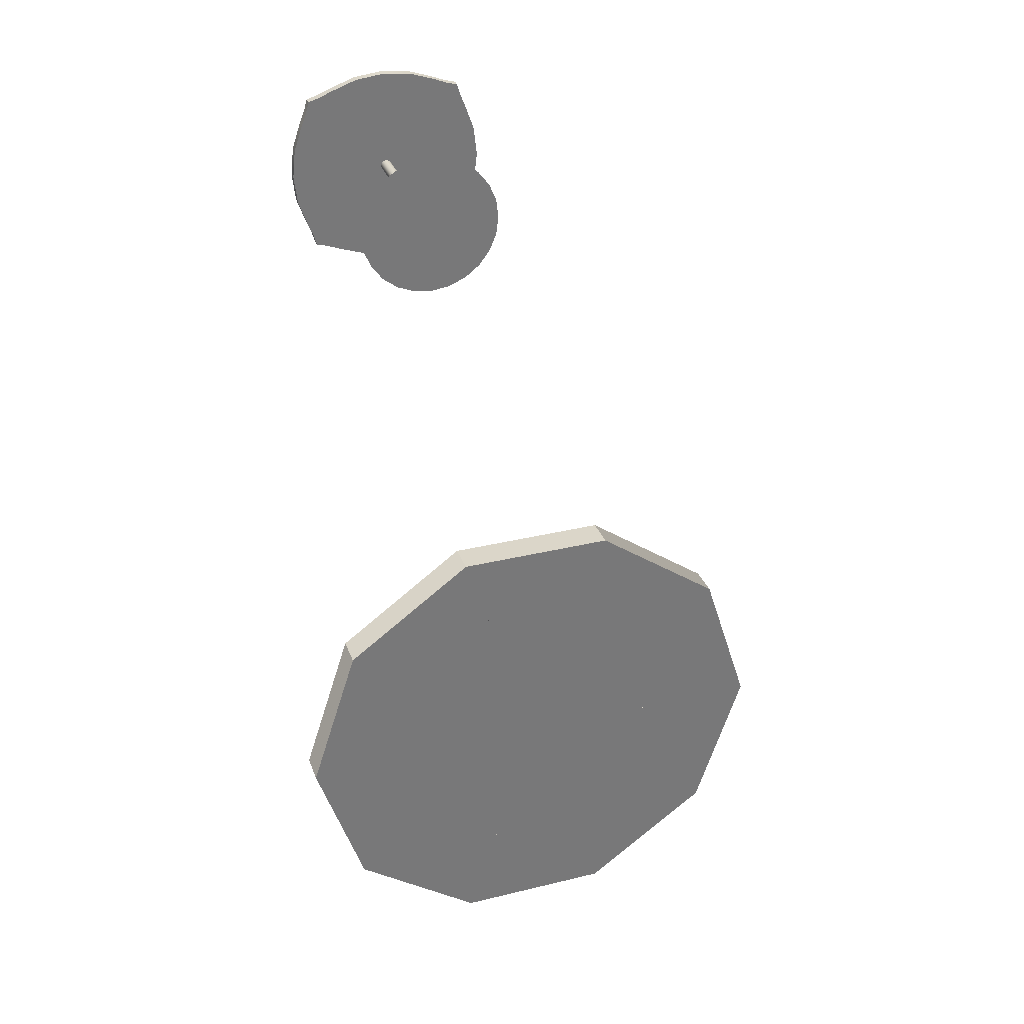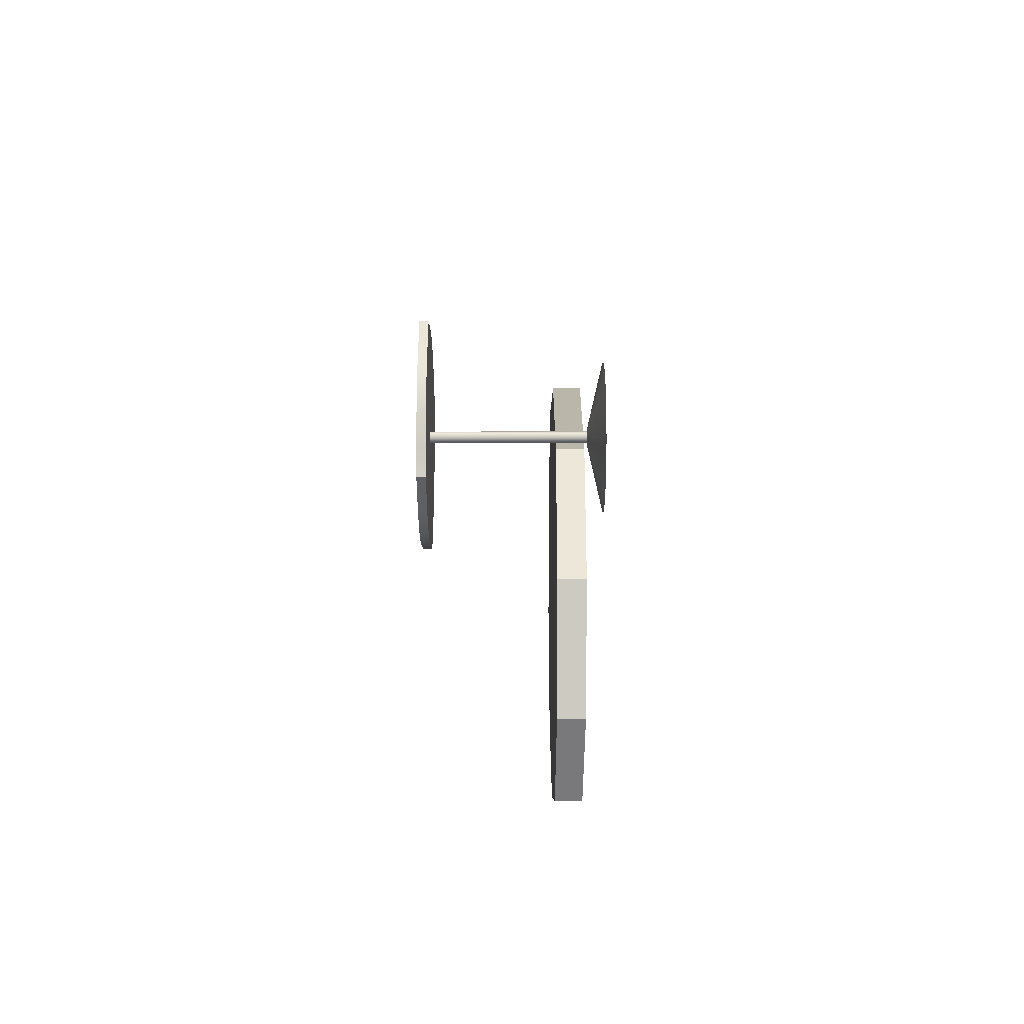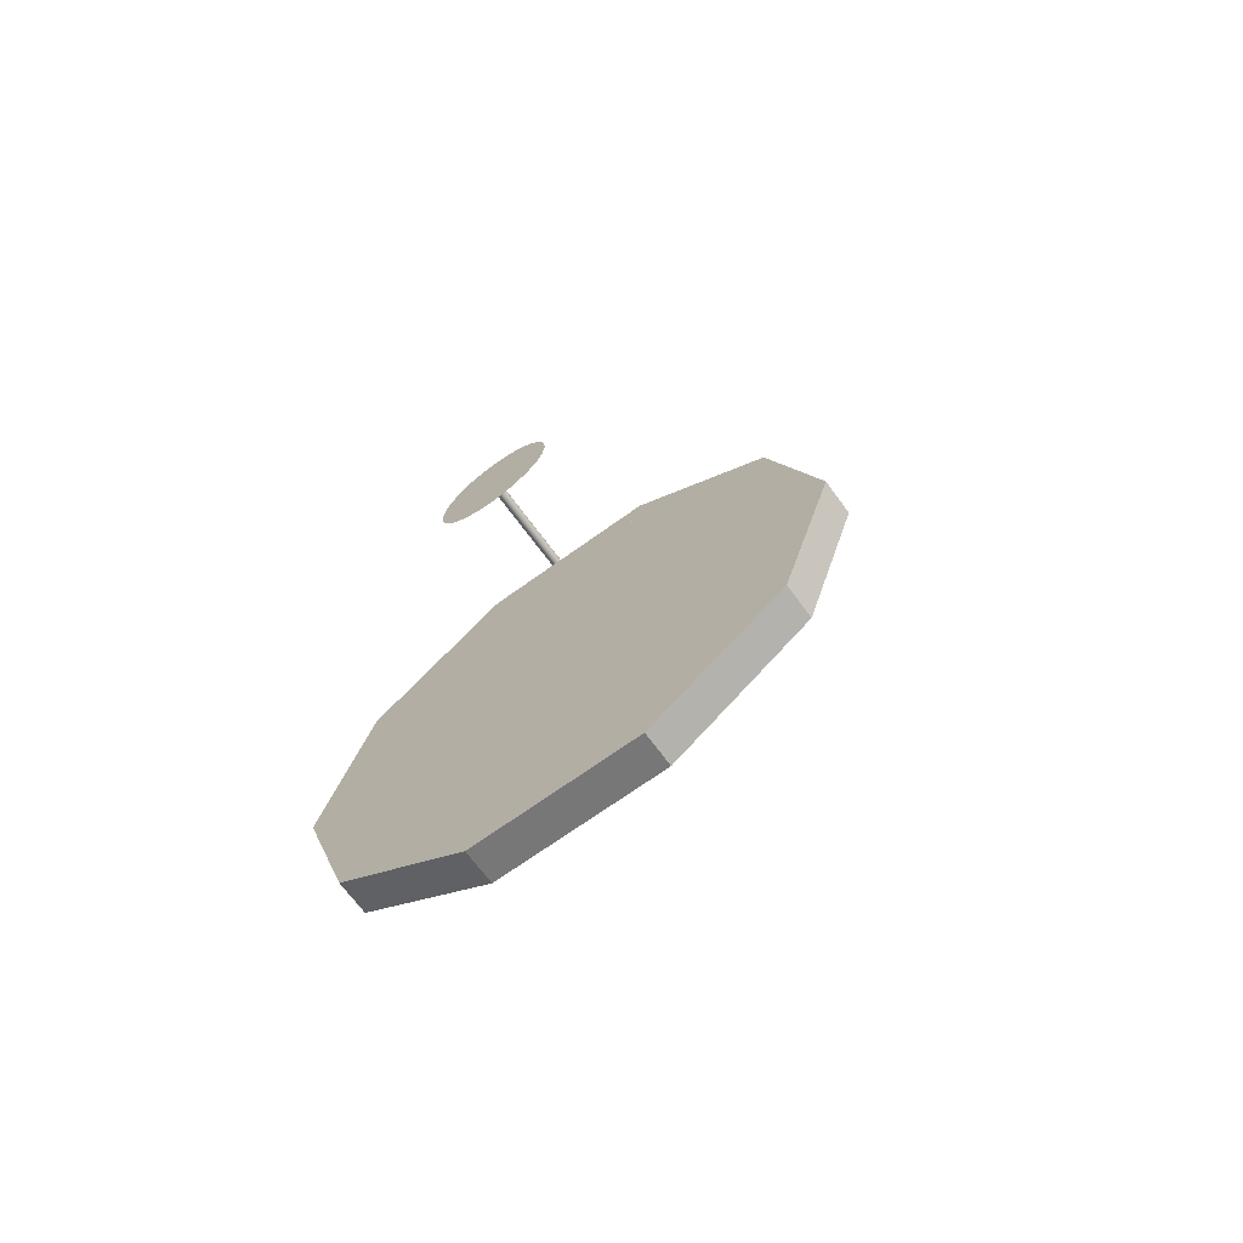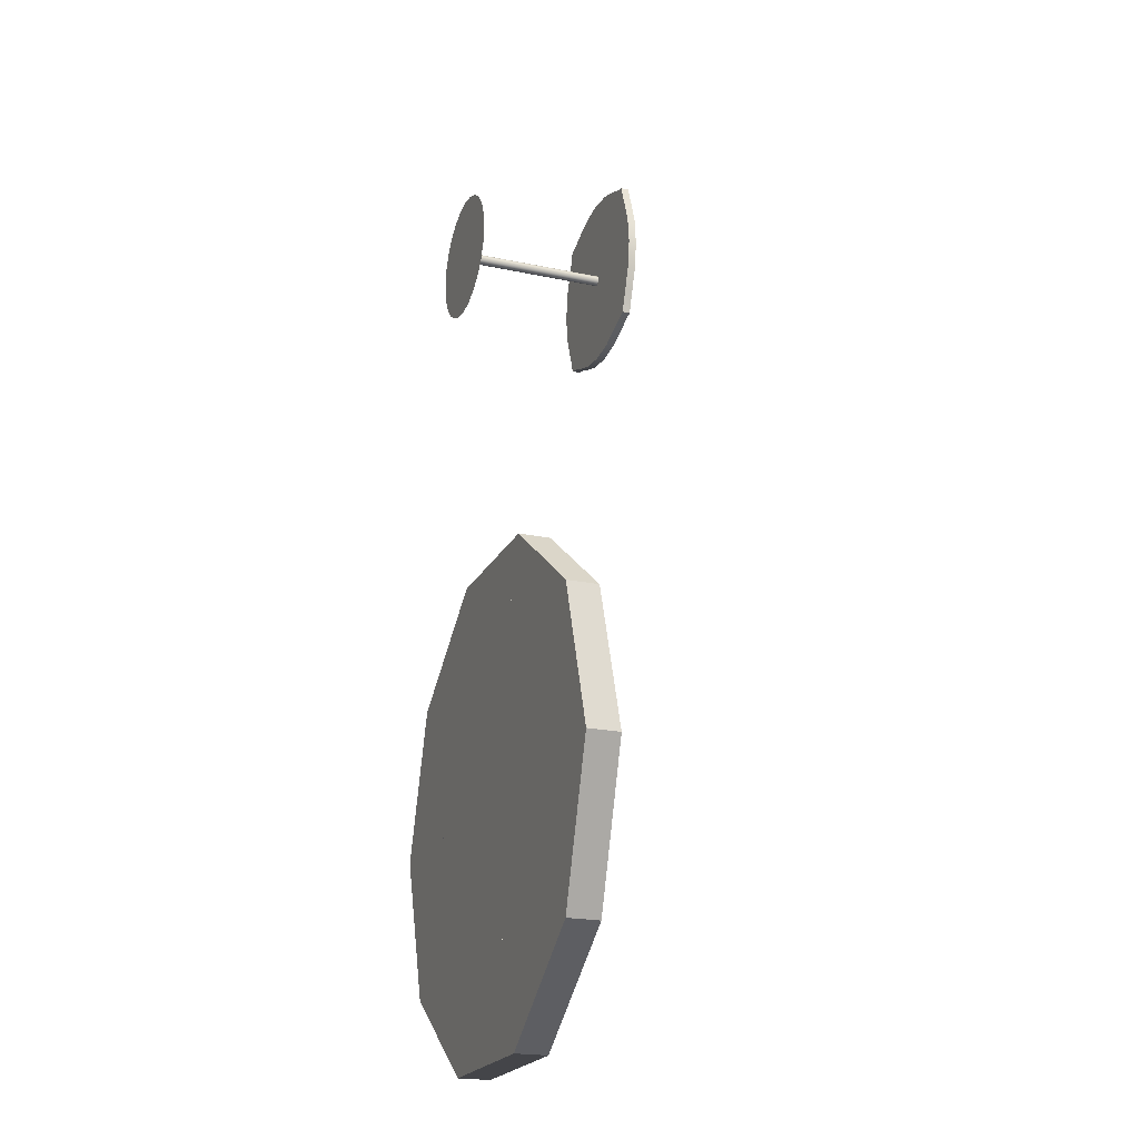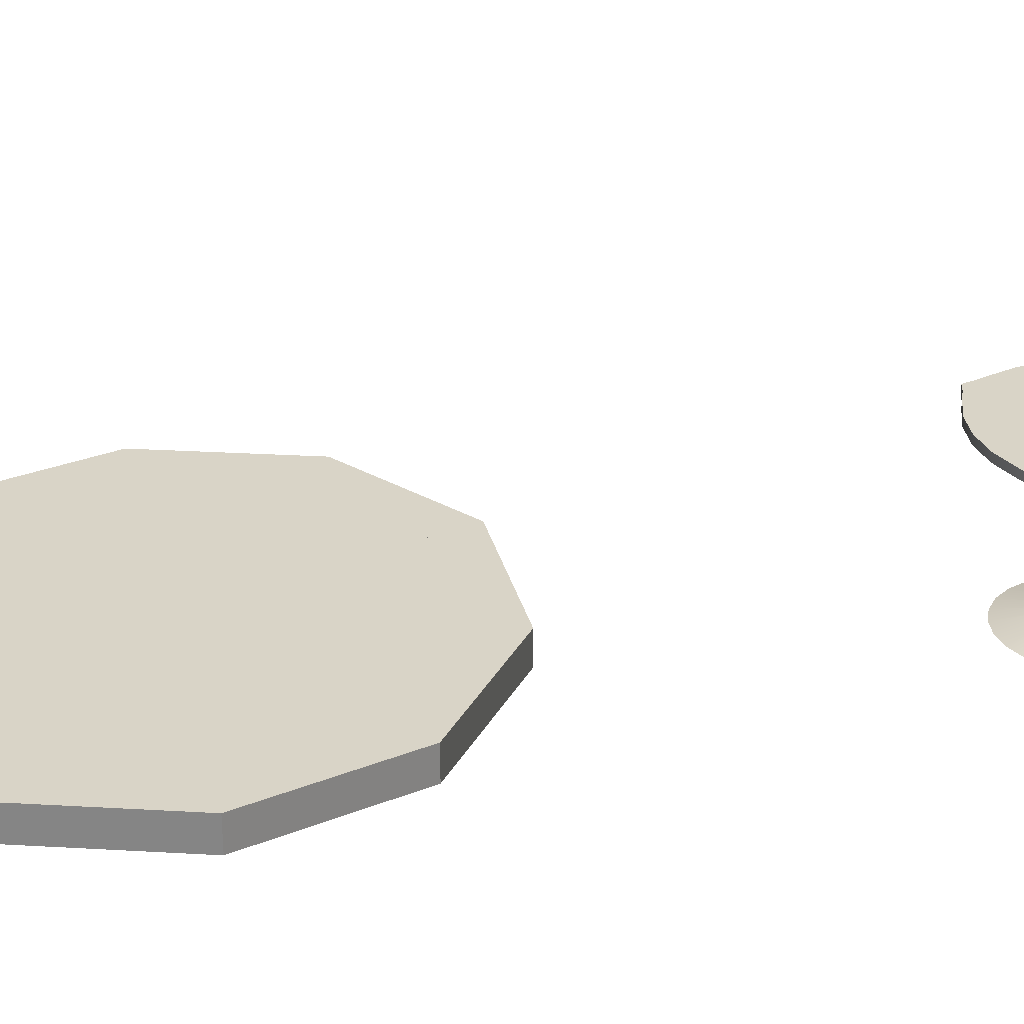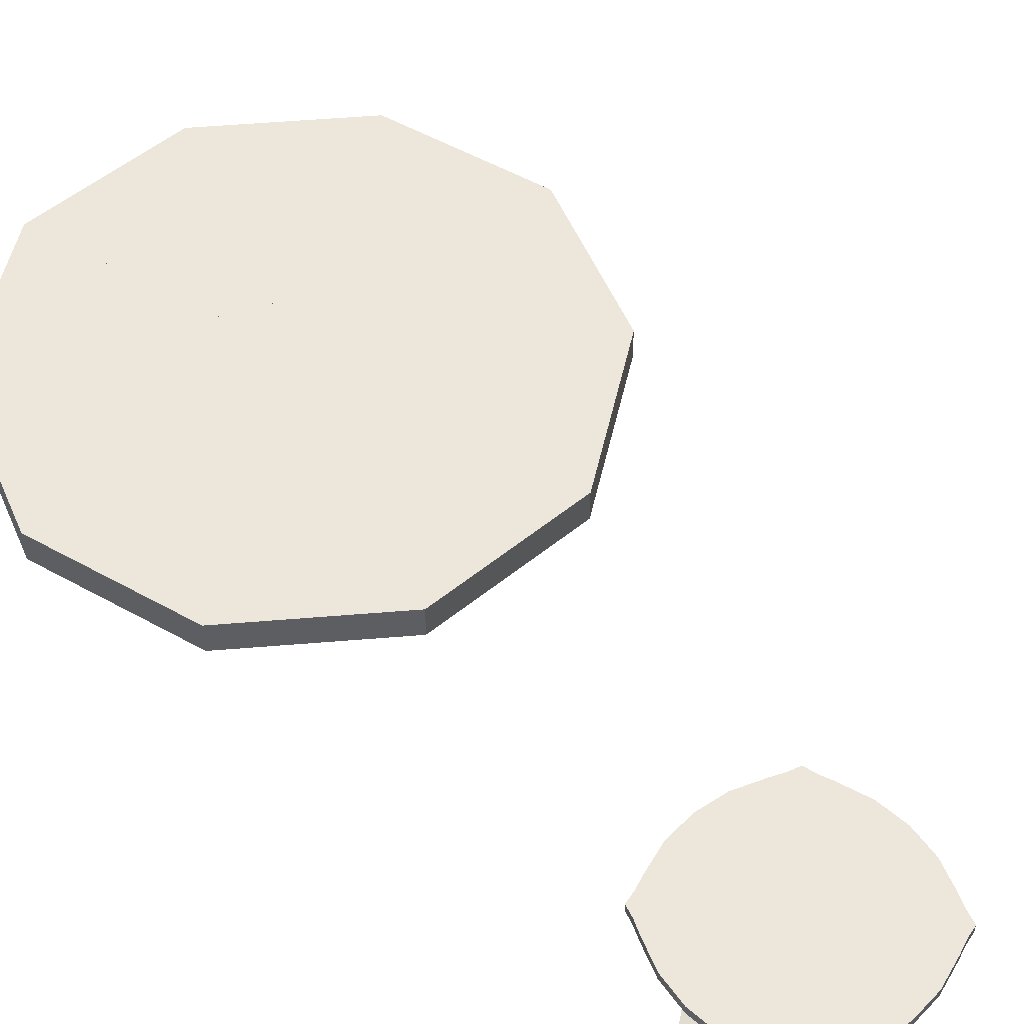
<metadata>
{"format":"obj","ext":"obj","renderer":"f3d","projection":"perspective","resolution":1024,"background":"white","views":[{"elev":32.8,"azim":-18.7,"up":"+Z"},{"elev":65.1,"azim":-90.1,"up":"+Z"},{"elev":-68.2,"azim":36.0,"up":"+Z"},{"elev":-21.3,"azim":69.4,"up":"+Z"},{"elev":28.5,"azim":-103.1,"up":"+Y"},{"elev":53.3,"azim":-41.1,"up":"+Y"}]}
</metadata>
<code>
g Mesh1 Top_Flower Cafe_Table1 Model
v 0.2946 0.7366 -0.8375
v 0.3099 0.7366 -0.8911
v 0.3635 0.7366 -0.9064
v 0.4151 0.7366 -0.9276
v 0.5405 0.7366 -0.9711
v 0.6724 0.7366 -0.9858
v 0.8043 0.7366 -0.9711
v 0.9296 0.7366 -0.9276
v 0.9812 0.7366 -0.9064
v 1.035 0.7366 -0.8911
v 1.05 0.7366 -0.8375
v 1.071 0.7366 -0.7859
v 1.115 0.7366 -0.6605
v 1.13 0.7366 -0.5286
v 1.115 0.7366 -0.3967
v 1.071 0.7366 -0.2714
v 1.05 0.7366 -0.2198
v 1.035 0.7366 -0.1662
v 0.9812 0.7366 -0.1509
v 0.9296 0.7366 -0.1297
v 0.8043 0.7366 -0.08618
v 0.6724 0.7366 -0.07144
v 0.5405 0.7366 -0.08618
v 0.4151 0.7366 -0.1297
v 0.3635 0.7366 -0.1509
v 0.3099 0.7366 -0.1662
v 0.2946 0.7366 -0.2198
v 0.2734 0.7366 -0.2714
v 0.2299 0.7366 -0.3967
v 0.2152 0.7366 -0.5286
v 0.2299 0.7366 -0.6605
v 0.2734 0.7366 -0.7859
f 1 2 3 4 5 6 7 8 9 10 11 12 13 14 15 16 17 18 19 20 21 22 23 24 25 26 27 28 29 30 31 32
v 0.2946 0.7747 -0.8375
v 0.3099 0.7747 -0.8911
f 33 34 2 1
v 0.3635 0.7747 -0.9064
v 0.2734 0.7747 -0.7859
v 0.2299 0.7747 -0.6605
v 0.2152 0.7747 -0.5286
v 0.2299 0.7747 -0.3967
v 0.2734 0.7747 -0.2714
v 0.2946 0.7747 -0.2198
v 0.3099 0.7747 -0.1662
v 0.3635 0.7747 -0.1509
v 0.4151 0.7747 -0.1297
v 0.5405 0.7747 -0.08618
v 0.6724 0.7747 -0.07144
v 0.8043 0.7747 -0.08618
v 0.9296 0.7747 -0.1297
v 0.9812 0.7747 -0.1509
v 1.035 0.7747 -0.1662
v 1.05 0.7747 -0.2198
v 1.071 0.7747 -0.2714
v 1.115 0.7747 -0.3967
v 1.13 0.7747 -0.5286
v 1.115 0.7747 -0.6605
v 1.071 0.7747 -0.7859
v 1.05 0.7747 -0.8375
v 1.035 0.7747 -0.8911
v 0.9812 0.7747 -0.9064
v 0.9296 0.7747 -0.9276
v 0.8043 0.7747 -0.9711
v 0.6724 0.7747 -0.9858
v 0.5405 0.7747 -0.9711
v 0.4151 0.7747 -0.9276
f 35 34 33 36 37 38 39 40 41 42 43 44 45 46 47 48 49 50 51 52 53 54 55 56 57 58 59 60 61 62 63 64
f 34 35 3 2
f 35 64 4 3
f 64 63 5 4
f 63 62 6 5
f 62 61 7 6
f 61 60 8 7
f 60 59 9 8
f 59 58 10 9
f 58 57 11 10
f 57 56 12 11
f 56 55 13 12
f 55 54 14 13
f 54 53 15 14
f 53 52 16 15
f 52 51 17 16
f 51 50 18 17
f 50 49 19 18
f 49 48 20 19
f 48 47 21 20
f 47 46 22 21
f 46 45 23 22
f 45 44 24 23
f 44 43 25 24
f 43 42 26 25
f 42 41 27 26
f 41 40 28 27
f 40 39 29 28
f 39 38 30 29
f 38 37 31 30
f 37 36 32 31
f 36 33 1 32
g Mesh2 Base_Round Cafe_Table1 Model
v 0.6969 0.7366 -0.5221
v 0.6978 0.7366 -0.5286
v 0.6969 0.7366 -0.5352
v 0.6944 0.7366 -0.5413
v 0.6903 0.7366 -0.5466
v 0.6851 0.7366 -0.5506
v 0.6789 0.7366 -0.5532
v 0.6724 0.7366 -0.554
v 0.6658 0.7366 -0.5532
v 0.6597 0.7366 -0.5506
v 0.6544 0.7366 -0.5466
v 0.6504 0.7366 -0.5413
v 0.6478 0.7366 -0.5352
v 0.647 0.7366 -0.5286
v 0.6478 0.7366 -0.5221
v 0.6504 0.7366 -0.5159
v 0.6544 0.7366 -0.5107
v 0.6597 0.7366 -0.5066
v 0.6658 0.7366 -0.5041
v 0.6724 0.7366 -0.5032
v 0.6789 0.7366 -0.5041
v 0.6851 0.7366 -0.5066
v 0.6903 0.7366 -0.5107
v 0.6944 0.7366 -0.5159
f 65 66 67 68 69 70 71 72 73 74 75 76 77 78 79 80 81 82 83 84 85 86 87 88
v 0.6969 0.06985 -0.5221
v 0.6978 0.06985 -0.5286
f 89 90 66 65
v 0.9852 0 -0.4448
v 0.9962 0 -0.5286
f 89 91 92 90
v 0.6944 0.06985 -0.5159
v 0.9528 0 -0.3667
f 93 94 91 89
v 0.6903 0.06985 -0.5107
v 0.9014 0 -0.2996
f 95 96 94 93
v 0.6851 0.06985 -0.5066
v 0.8343 0 -0.2482
f 97 98 96 95
v 0.6789 0.06985 -0.5041
v 0.7562 0 -0.2158
f 99 100 98 97
v 0.6724 0 -0.2048
v 0.6724 0.06985 -0.5032
f 101 100 99 102
v 0.9852 0 -0.6125
v 0.5885 0 -0.2158
v 0.5104 0 -0.2482
v 0.4434 0 -0.2996
v 0.3919 0 -0.3667
v 0.3595 0 -0.4448
v 0.3485 0 -0.5286
v 0.3595 0 -0.6125
v 0.3919 0 -0.6906
v 0.4434 0 -0.7576
v 0.5104 0 -0.8091
v 0.5885 0 -0.8415
v 0.6724 0 -0.8525
v 0.7562 0 -0.8415
v 0.8343 0 -0.8091
v 0.9014 0 -0.7576
v 0.9528 0 -0.6906
f 103 92 91 94 96 98 100 101 104 105 106 107 108 109 110 111 112 113 114 115 116 117 118 119
v 0.6969 0.06985 -0.5352
f 120 90 92 103
f 90 120 67 66
v 0.6944 0.06985 -0.5413
f 120 121 68 67
f 121 120 103 119
v 0.6903 0.06985 -0.5466
f 122 121 119 118
f 121 122 69 68
v 0.6851 0.06985 -0.5506
f 123 70 69 122
v 0.6789 0.06985 -0.5532
f 124 71 70 123
v 0.6724 0.06985 -0.554
f 125 72 71 124
v 0.6658 0.06985 -0.5532
f 126 73 72 125
v 0.6597 0.06985 -0.5506
f 127 74 73 126
v 0.6544 0.06985 -0.5466
f 128 75 74 127
v 0.6504 0.06985 -0.5413
f 76 75 128 129
f 111 129 128 112
v 0.6478 0.06985 -0.5352
f 110 130 129 111
v 0.647 0.06985 -0.5286
f 109 131 130 110
v 0.6478 0.06985 -0.5221
f 109 108 132 131
v 0.6504 0.06985 -0.5159
f 108 107 133 132
v 0.6544 0.06985 -0.5107
f 107 106 134 133
v 0.6597 0.06985 -0.5066
f 106 105 135 134
v 0.6658 0.06985 -0.5041
f 105 104 136 135
f 104 101 102 136
f 102 84 83 136
f 99 85 84 102
f 97 86 85 99
f 95 87 86 97
f 95 93 88 87
f 93 89 65 88
f 136 83 82 135
f 135 82 81 134
f 81 80 133 134
f 80 79 132 133
f 79 78 131 132
f 78 77 130 131
f 77 76 129 130
f 112 128 127 113
f 113 127 126 114
f 114 126 125 115
f 125 124 116 115
f 124 123 117 116
f 123 122 118 117
g Mesh3 PieSliceBig Pie1 Model
v 0.2059 0 -3.582
v 1.192 0 -3.582
v 1.192 0.1524 -3.582
v 0.2059 0.1524 -3.582
f 137 138 139 140
v 0.2059 0 -4.298
f 137 141 138
v 0.2059 0.1524 -4.298
f 138 141 142 139
f 142 140 139
g Mesh4 PieSliceSml Pie1 Model
v 0.2059 0 -4.298
v -0.02694 0 -3.582
v -0.02694 0.1524 -3.582
v 0.2059 0.1524 -4.298
f 143 144 145 146
v 0.2059 0 -3.582
f 144 143 147
v 0.2059 0.1524 -3.582
f 144 147 148 145
f 146 145 148
g Mesh5 PieSliceBig_copy_001 Pie1 Model
v 0.3943 0 -3.002
v 0.3943 0.1524 -3.002
f 149 138 139 150
v -0.02694 0 -3.582
f 149 151 138
v -0.02694 0.1524 -3.582
f 138 151 152 139
f 152 150 139
g Mesh6 PieSliceBig_copy_002 Pie1 Model
v 0.8875 0 -2.643
v 1.192 0 -3.582
v 1.192 0.1524 -3.582
v 0.8875 0.1524 -2.643
f 153 154 155 156
v 0.2059 0 -2.865
f 153 157 154
v 0.2059 0.1524 -2.865
f 154 157 158 155
f 158 156 155
g Mesh7 PieSliceBig_copy_003 Pie1 Model
v 1.497 0 -2.643
v 1.497 0.1524 -2.643
f 159 154 155 160
v 0.8155 0 -2.422
f 159 161 154
v 0.8155 0.1524 -2.422
f 154 161 162 155
f 162 160 155
g Mesh8 PieSliceBig_copy_004 Pie1 Model
v 1.99 0 -3.002
v 1.192 0 -3.582
v 1.192 0.1524 -3.582
v 1.99 0.1524 -3.002
f 163 164 165 166
v 1.569 0 -2.422
f 163 167 164
v 1.569 0.1524 -2.422
f 164 167 168 165
f 168 166 165
g Mesh9 PieSliceBig_copy_005 Pie1 Model
v 2.179 0 -3.582
v 1.192 0 -3.582
v 1.192 0.1524 -3.582
v 2.179 0.1524 -3.582
f 169 170 171 172
v 2.179 0 -2.865
f 169 173 170
v 2.179 0.1524 -2.865
f 170 173 174 171
f 174 172 171
g Mesh10 PieSliceBig_copy_006 Pie1 Model
v 1.99 0 -4.161
v 1.99 0.1524 -4.161
f 175 138 139 176
v 2.411 0 -3.582
f 175 177 138
v 2.411 0.1524 -3.582
f 138 177 178 139
f 178 176 139
g Mesh11 PieSliceBig_copy_007 Pie1 Model
v 1.497 0 -4.52
v 1.497 0.1524 -4.52
f 179 154 155 180
v 2.179 0 -4.298
f 179 181 154
v 2.179 0.1524 -4.298
f 154 181 182 155
f 182 180 155
g Mesh12 PieSliceBig_copy_008 Pie1 Model
v 0.8875 0 -4.52
v 1.192 0 -3.582
v 1.192 0.1524 -3.582
v 0.8875 0.1524 -4.52
f 183 184 185 186
v 1.569 0 -4.741
f 183 187 184
v 1.569 0.1524 -4.741
f 184 187 188 185
f 188 186 185
g Mesh13 PieSliceBig_copy_009 Pie1 Model
v 0.3943 0 -4.161
v 0.3943 0.1524 -4.161
f 189 138 139 190
v 0.8155 0 -4.741
f 189 191 138
v 0.8155 0.1524 -4.741
f 138 191 192 139
f 192 190 139
g Mesh14 PieSliceSml_copy_001 Pie1 Model
v -0.02694 0 -3.582
v 0.2059 0 -2.865
v 0.2059 0.1524 -2.865
v -0.02694 0.1524 -3.582
f 193 194 195 196
v 0.3943 0 -3.002
f 194 193 197
v 0.3943 0.1524 -3.002
f 194 197 198 195
f 196 195 198
g Mesh15 PieSliceSml_copy_002 Pie1 Model
v 0.2059 0 -2.865
v 0.8155 0 -2.422
v 0.8155 0.1524 -2.422
v 0.2059 0.1524 -2.865
f 199 200 201 202
v 0.8875 0 -2.643
f 200 199 203
v 0.8875 0.1524 -2.643
f 200 203 204 201
f 202 201 204
g Mesh16 PieSliceSml_copy_003 Pie1 Model
v 0.8155 0 -2.422
v 1.569 0 -2.422
v 1.569 0.1524 -2.422
v 0.8155 0.1524 -2.422
f 205 206 207 208
v 1.497 0 -2.643
f 206 205 209
v 1.497 0.1524 -2.643
f 206 209 210 207
f 208 207 210
g Mesh17 PieSliceSml_copy_004 Pie1 Model
v 1.569 0 -2.422
v 2.179 0 -2.865
v 2.179 0.1524 -2.865
v 1.569 0.1524 -2.422
f 211 212 213 214
v 1.99 0 -3.002
f 212 211 215
v 1.99 0.1524 -3.002
f 212 215 216 213
f 214 213 216
g Mesh18 PieSliceSml_copy_005 Pie1 Model
v 2.179 0 -2.865
v 2.411 0 -3.582
v 2.411 0.1524 -3.582
v 2.179 0.1524 -2.865
f 217 218 219 220
v 2.179 0 -3.582
f 218 217 221
v 2.179 0.1524 -3.582
f 218 221 222 219
f 220 219 222
g Mesh19 PieSliceSml_copy_006 Pie1 Model
v 2.411 0 -3.582
v 2.179 0 -4.298
v 2.179 0.1524 -4.298
v 2.411 0.1524 -3.582
f 223 224 225 226
v 1.99 0 -4.161
f 224 223 227
v 1.99 0.1524 -4.161
f 224 227 228 225
f 226 225 228
g Mesh20 PieSliceSml_copy_007 Pie1 Model
v 1.569 0 -4.741
v 1.569 0.1524 -4.741
f 224 229 230 225
v 1.497 0 -4.52
f 229 224 231
v 1.497 0.1524 -4.52
f 229 231 232 230
f 225 230 232
g Mesh21 PieSliceSml_copy_008 Pie1 Model
v 1.569 0 -4.741
v 0.8155 0 -4.741
v 0.8155 0.1524 -4.741
v 1.569 0.1524 -4.741
f 233 234 235 236
v 0.8875 0 -4.52
f 234 233 237
v 0.8875 0.1524 -4.52
f 234 237 238 235
f 236 235 238
g Mesh22 PieSliceSml_copy_009 Pie1 Model
v 0.8155 0 -4.741
v 0.2059 0 -4.298
v 0.2059 0.1524 -4.298
v 0.8155 0.1524 -4.741
f 239 240 241 242
v 0.3943 0 -4.161
f 240 239 243
v 0.3943 0.1524 -4.161
f 240 243 244 241
f 242 241 244

</code>
